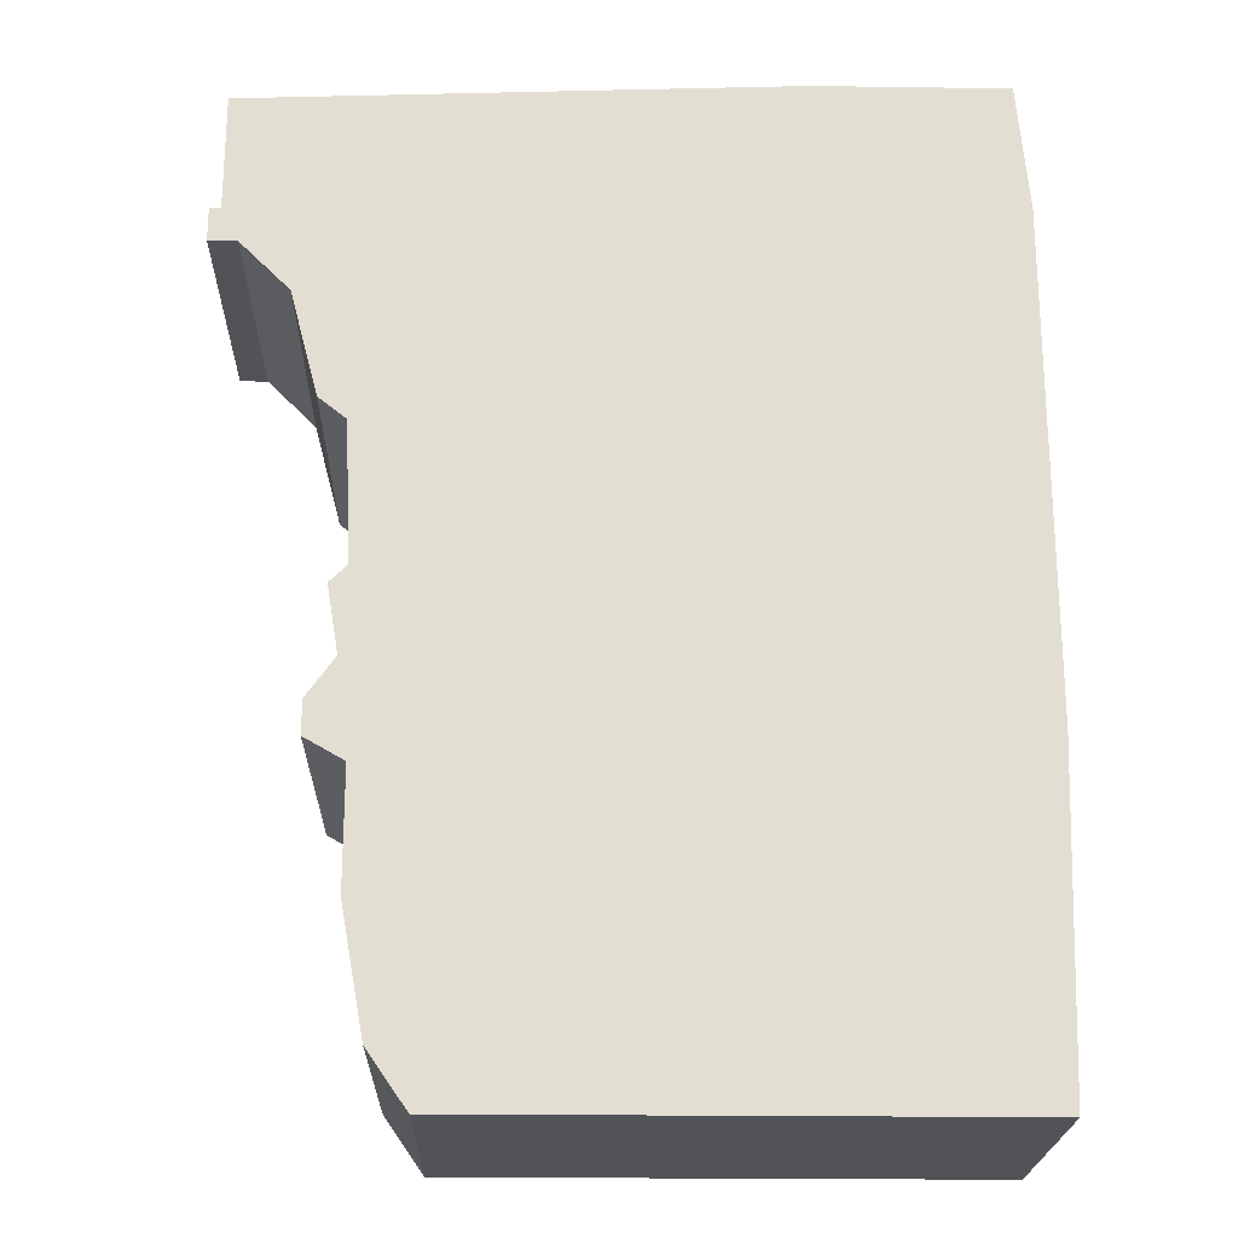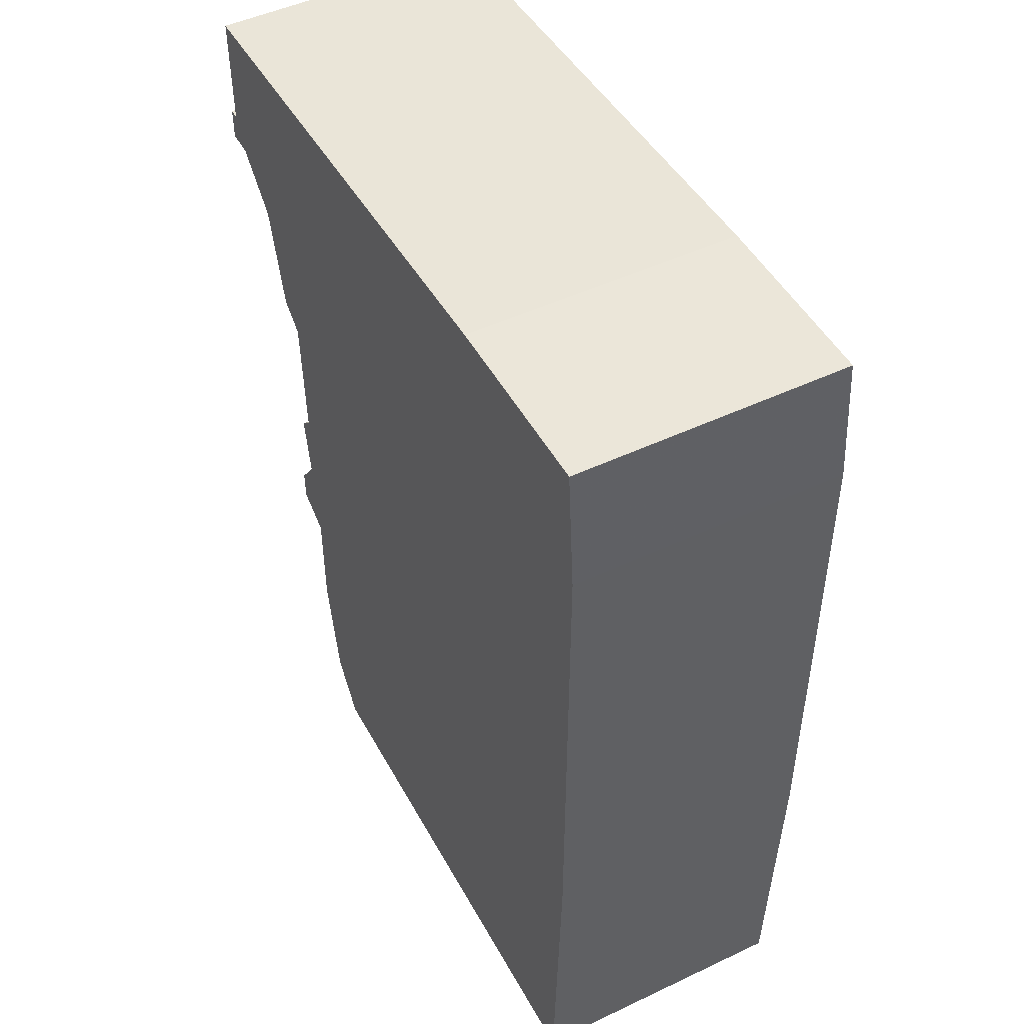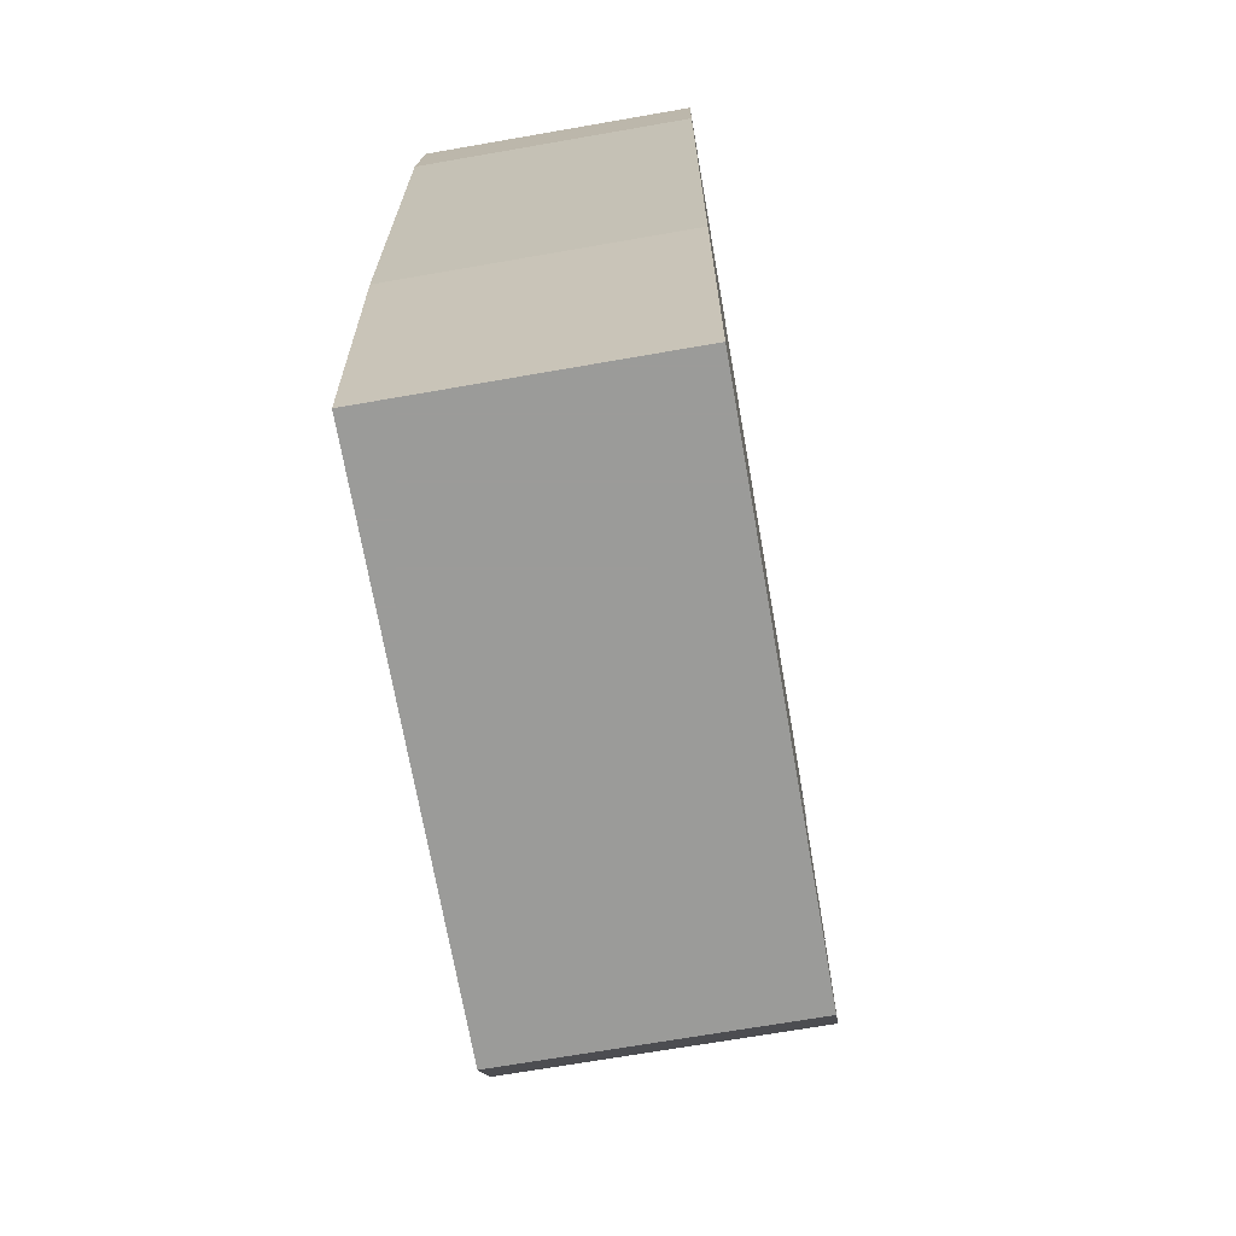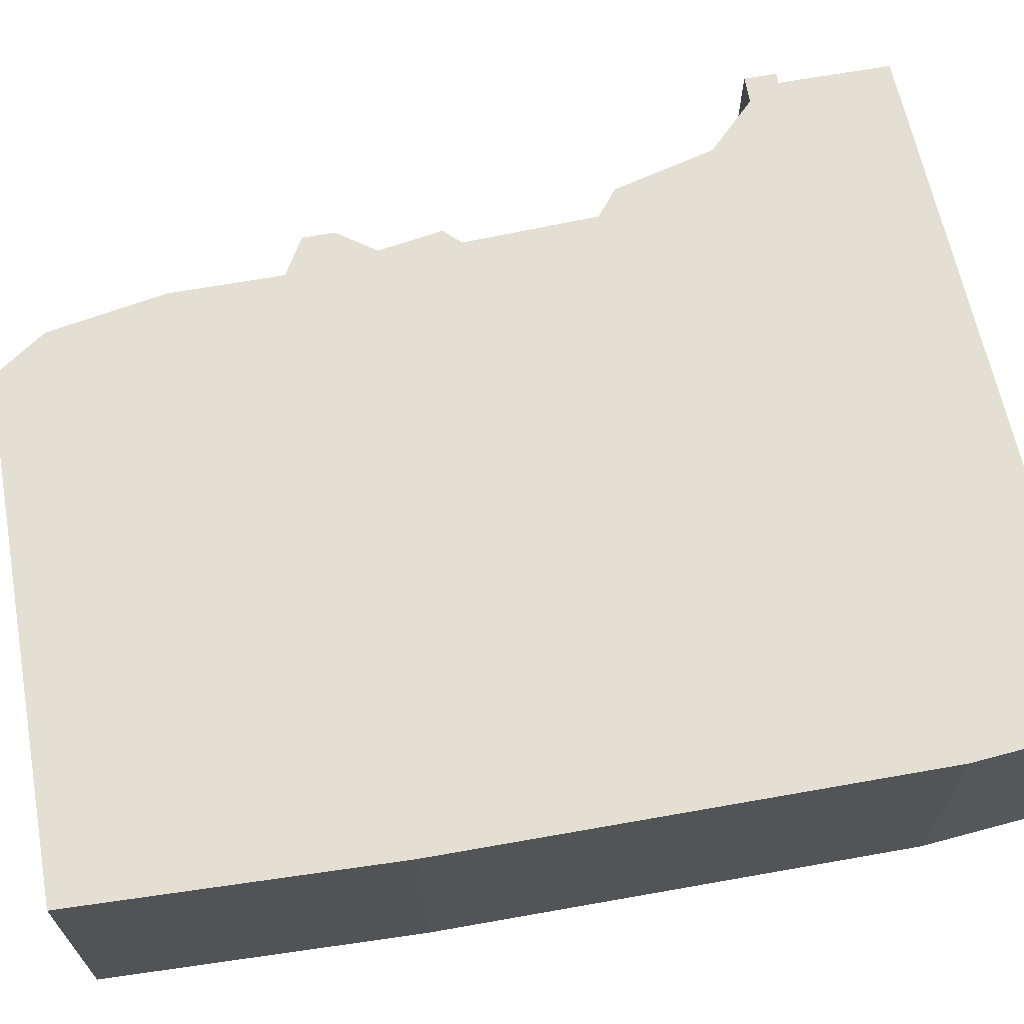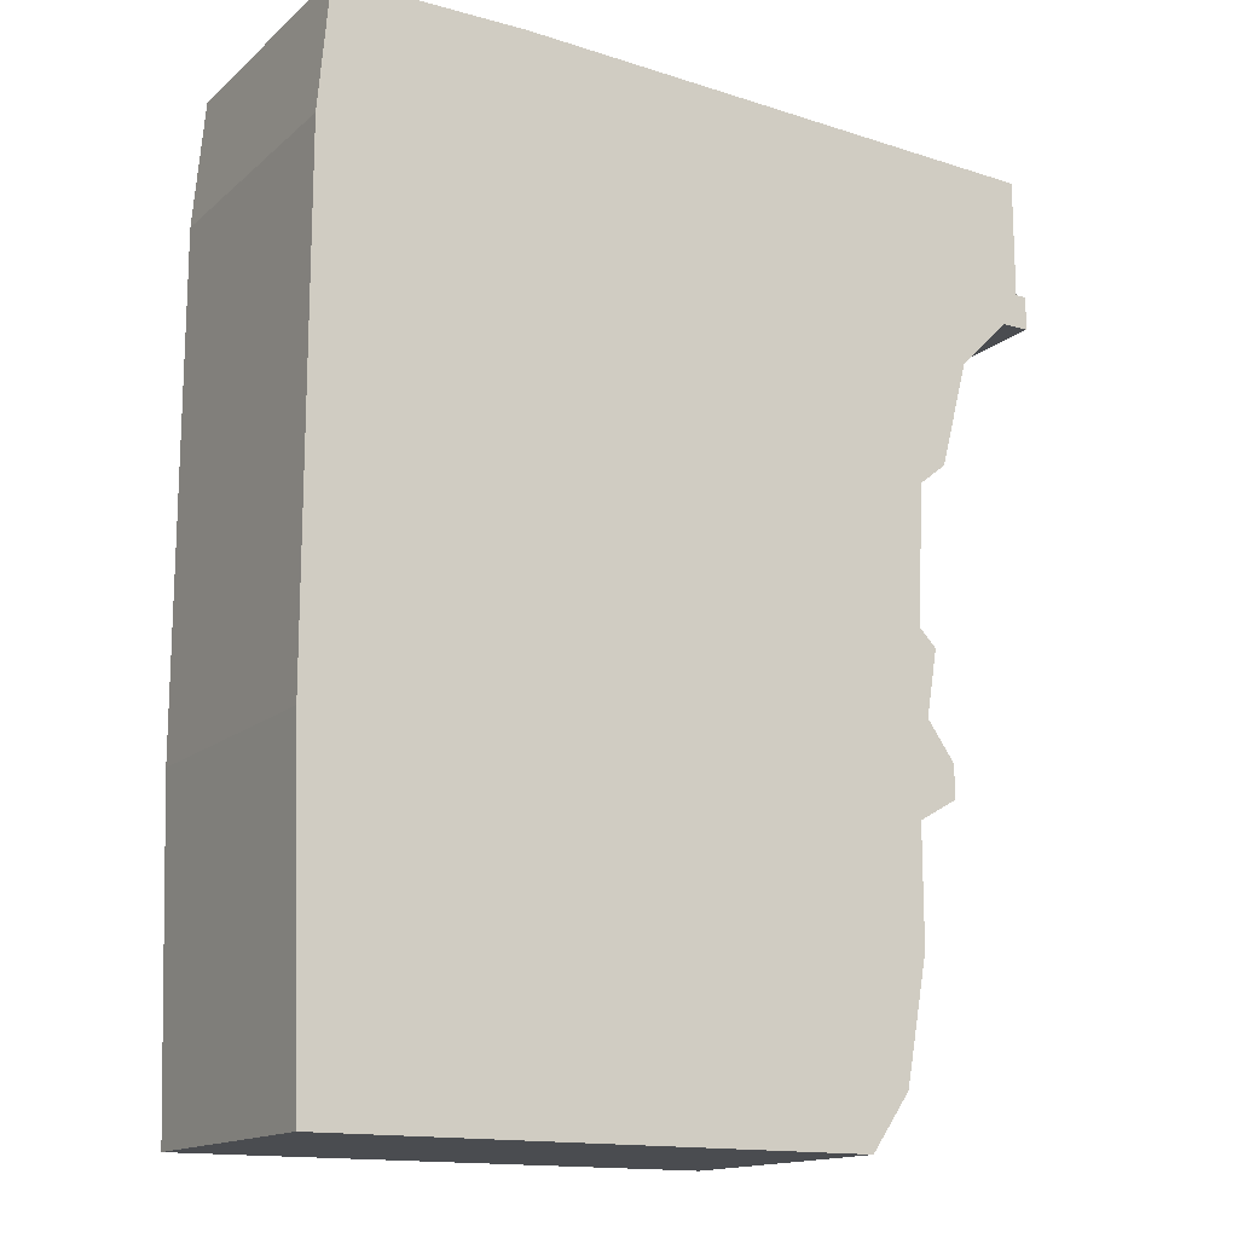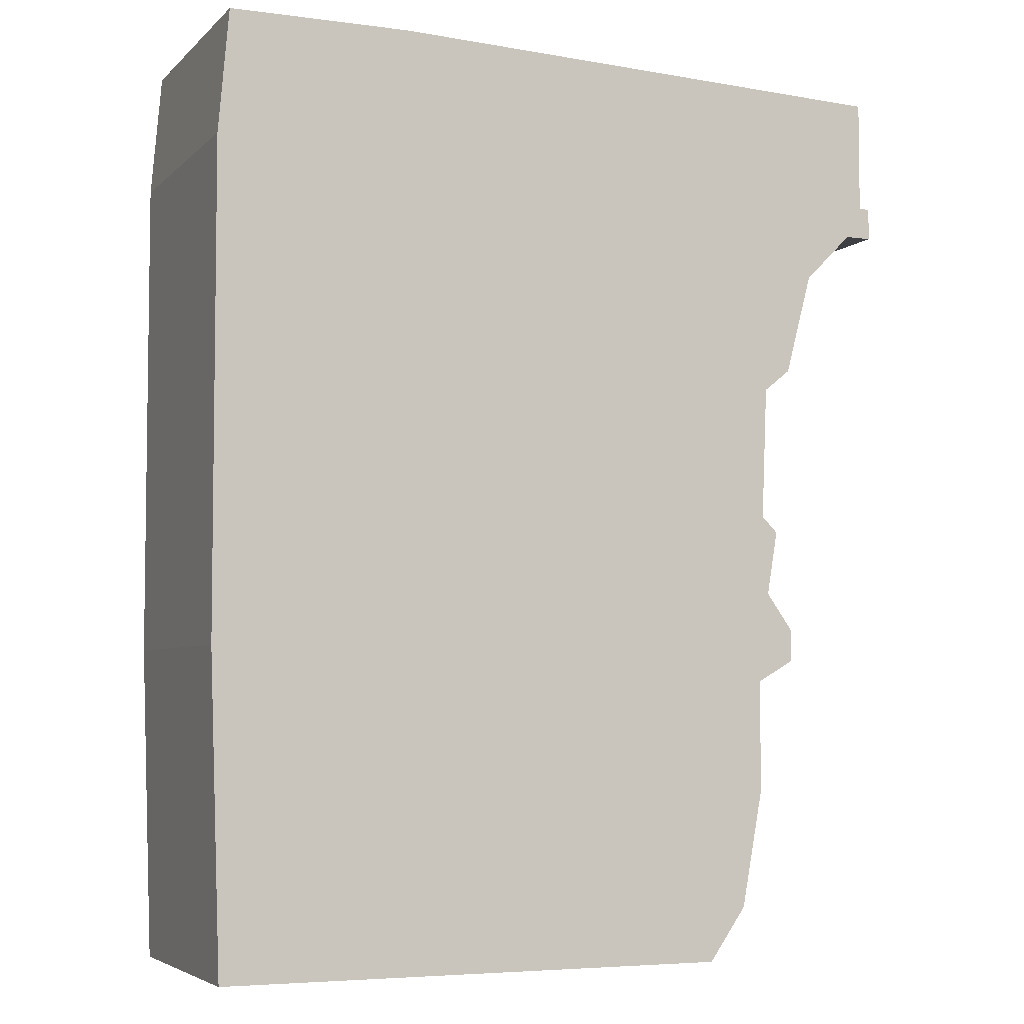
<metadata>
{"format":"obj","ext":"obj","renderer":"f3d","projection":"perspective","resolution":1024,"background":"white","views":[{"elev":-22.0,"azim":-1.4,"up":"+Y"},{"elev":48.5,"azim":62.2,"up":"+Y"},{"elev":-69.6,"azim":99.9,"up":"+Y"},{"elev":66.6,"azim":79.9,"up":"+Z"},{"elev":-15.0,"azim":149.4,"up":"+Y"},{"elev":-5.0,"azim":157.1,"up":"+Y"}]}
</metadata>
<code>
g sbg_arkout_sf_wall2fmiddle06b
v -0.65 1.69 0
v -0.65 1.48 0
v -0.67 1.48 0
v -0.67 1.42 0
v -0.62 1.42 0
v -0.53 1.33 0
v -0.48 1.14 0
v -0.43 1.1 0
v -0.42 0.85 0
v -0.45 0.82 0
v -0.43 0.7 0
v -0.48 0.63 0
v -0.48 0.57 0
v -0.41 0.53 0
v -0.41 0.32 0
v -0.37 0.1 0
v -0.3 0 0
v 0.66 0 0
v 0.68 0.59 0
v 0.68 1.5 0
v 0.66 1.73 0
v 0.32 1.73 0
v -0.65 1.69 0.5
v -0.65 1.48 0.5
v -0.67 1.48 0.5
v -0.67 1.42 0.5
v -0.62 1.42 0.5
v -0.53 1.33 0.5
v -0.48 1.14 0.5
v -0.43 1.1 0.5
v -0.42 0.85 0.5
v -0.45 0.82 0.5
v -0.43 0.7 0.5
v -0.48 0.63 0.5
v -0.48 0.57 0.5
v -0.41 0.53 0.5
v -0.41 0.32 0.5
v -0.37 0.1 0.5
v -0.3 0 0.5
v 0.66 0 0.5
v 0.68 0.59 0.5
v 0.68 1.5 0.5
v 0.66 1.73 0.5
v 0.32 1.73 0.5
g sbg_arkout_sf_wall2fmiddle06b_0
f 22 21 20
f 9 8 19
f 17 16 15
f 19 18 17
f 19 17 15
f 19 15 14
f 19 14 11
f 12 11 14
f 13 12 14
f 19 11 9
f 11 10 9
f 8 20 19
f 22 20 8
f 8 7 6
f 22 8 6
f 6 5 1
f 5 4 2
f 4 3 2
f 5 2 1
f 22 6 1
f 21 42 20
f 42 21 43
f 22 43 21
f 43 22 44
f 9 30 8
f 30 9 31
f 16 37 15
f 37 16 38
f 17 38 16
f 38 17 39
f 18 39 17
f 39 18 40
f 19 40 18
f 40 19 41
f 15 36 14
f 36 15 37
f 12 33 11
f 33 12 34
f 13 34 12
f 34 13 35
f 14 35 13
f 35 14 36
f 10 31 9
f 31 10 32
f 11 32 10
f 32 11 33
f 20 41 19
f 41 20 42
f 7 28 6
f 28 7 29
f 8 29 7
f 29 8 30
f 6 27 5
f 27 6 28
f 5 26 4
f 26 5 27
f 3 24 2
f 24 3 25
f 4 25 3
f 25 4 26
f 2 23 1
f 23 2 24
f 1 44 22
f 44 1 23
f 42 43 44
f 41 30 31
f 37 38 39
f 39 40 41
f 37 39 41
f 36 37 41
f 33 36 41
f 36 33 34
f 36 34 35
f 31 33 41
f 31 32 33
f 41 42 30
f 30 42 44
f 28 29 30
f 28 30 44
f 23 27 28
f 24 26 27
f 24 25 26
f 23 24 27
f 23 28 44

</code>
